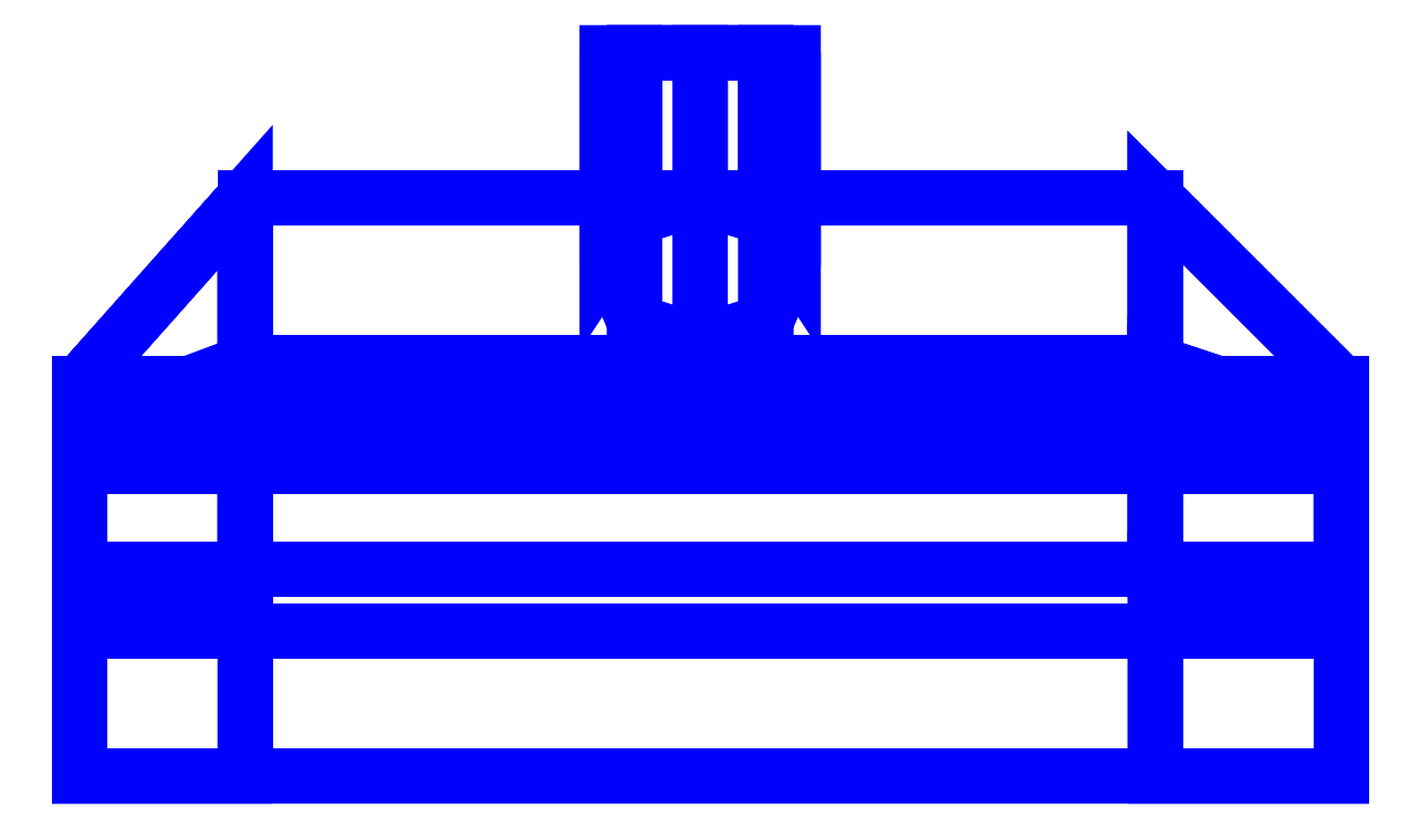
<metadata>
{"format":"dxf","ext":"dxf","renderer":"ezdxf+matplotlib","layout":"modelspace","background":"white","min_lineweight":24,"dpi":150}
</metadata>
<code>
0
SECTION
2
ENTITIES
0
3DFACE
8
SLEEVE
10
0.44
20
0.24
30
0.06
11
0.44
21
0.24
31
-0.07
12
0
22
0.24
32
-0.07
13
0
23
0.24
33
0.06
0
3DFACE
8
SLEEVE
10
0.44
20
0.24
30
-0.07
11
0.44
21
0.16
31
-0.18
12
0
22
0.16
32
-0.18
13
0
23
0.24
33
-0.07
0
3DFACE
8
SLEEVE
10
0.44
20
0.16
30
-0.18
11
0.44
21
0.06
31
-0.22
12
0
22
0.06
32
-0.22
13
0
23
0.16
33
-0.18
0
3DFACE
8
SLEEVE
10
0.44
20
0.06
30
-0.22
11
0.44
21
-0.04
31
-0.22
12
0
22
-0.04
32
-0.22
13
0
23
0.06
33
-0.22
0
3DFACE
8
SLEEVE
10
0.44
20
0.16
30
0.15
11
0.44
21
0.24
31
0.06
12
0
22
0.24
32
0.06
13
0
23
0.16
33
0.15
0
3DFACE
8
SLEEVE
10
0.44
20
0.06
30
0.18
11
0.44
21
0.16
31
0.15
12
0
22
0.16
32
0.15
13
0
23
0.06
33
0.18
0
3DFACE
8
SLEEVE
10
0.44
20
0.03
30
0.18
11
0.44
21
0.06
31
0.18
12
0
22
0.06
32
0.18
13
0
23
0.03
33
0.18
0
3DFACE
8
SLEEVE
10
0
20
0.24
30
0.06
11
0
21
0.24
31
-0.07
12
-0.08
22
0.15
32
-0.05
13
-0.08
23
0.15
33
0.02
0
3DFACE
8
SLEEVE
10
0.53
20
0.15
30
0.02
11
0.53
21
0.15
31
-0.05
12
0.44
22
0.24
32
-0.07
13
0.44
23
0.24
33
0.06
0
3DFACE
8
SLEEVE
10
0.53
20
0.13
30
0.06
11
0.53
21
0.15
31
0.02
12
0.44
22
0.24
32
0.06
13
0.44
23
0.16
33
0.15
0
3DFACE
8
SLEEVE
10
0
20
0.16
30
0.15
11
0
21
0.24
31
0.06
12
-0.08
22
0.15
32
0.02
13
-0.08
23
0.13
33
0.06
0
3DFACE
8
SLEEVE
10
0
20
0.06
30
0.18
11
0
21
0.16
31
0.15
12
-0.08
22
0.13
32
0.06
13
-0.08
23
0.06
33
0.12
0
3DFACE
8
SLEEVE
10
0.53
20
0.06
30
0.12
11
0.53
21
0.13
31
0.06
12
0.44
22
0.16
32
0.15
13
0.44
23
0.06
33
0.18
0
3DFACE
8
SLEEVE
10
0.53
20
0.03
30
0.13
11
0.53
21
0.06
31
0.12
12
0.44
22
0.06
32
0.18
13
0.44
23
0.03
33
0.18
0
3DFACE
8
SLEEVE
10
0
20
0.03
30
0.18
11
0
21
0.06
31
0.18
12
-0.08
22
0.06
32
0.12
13
-0.08
23
0.03
33
0.13
0
3DFACE
8
SLEEVE
10
0.53
20
0.15
30
-0.05
11
0.53
21
0.11
31
-0.09
12
0.44
22
0.16
32
-0.18
13
0.44
23
0.24
33
-0.07
0
3DFACE
8
SLEEVE
10
0
20
0.24
30
-0.07
11
0
21
0.16
31
-0.18
12
-0.08
22
0.11
32
-0.09
13
-0.08
23
0.15
33
-0.05
0
3DFACE
8
SLEEVE
10
0
20
0.16
30
-0.18
11
0
21
0.06
31
-0.22
12
-0.08
22
0.03
32
-0.13
13
-0.08
23
0.11
33
-0.09
0
3DFACE
8
SLEEVE
10
0.53
20
0.11
30
-0.09
11
0.53
21
0.03
31
-0.13
12
0.44
22
0.06
32
-0.22
13
0.44
23
0.16
33
-0.18
0
3DFACE
8
SLEEVE
10
0
20
0.06
30
-0.22
11
0
21
-0.04
31
-0.22
12
-0.08
22
-0.04
32
-0.16
13
-0.08
23
0.03
33
-0.13
0
3DFACE
8
SLEEVE
10
0.53
20
0.03
30
-0.13
11
0.53
21
-0.04
31
-0.16
12
0.44
22
-0.04
32
-0.22
13
0.44
23
0.06
33
-0.22
0
3DFACE
8
SLEEVE
10
0.53
20
0.03
30
0.13
11
0.44
21
0.03
31
0.18
12
0
22
0.03
32
0.18
13
-0.08
23
0.03
33
0.13
0
3DFACE
8
SLEEVE
10
0.44
20
-0.04
30
-0.22
11
0.53
21
-0.04
31
-0.16
12
-0.08
22
-0.04
32
-0.16
13
0
23
-0.04
33
-0.22
0
3DFACE
8
SLEEVE
10
-0.08
20
0.03
30
-0.13
11
-0.08
21
-0.04
31
-0.16
12
0.53
22
-0.04
32
-0.16
13
0.53
23
0.03
33
-0.13
0
3DFACE
8
SLEEVE
10
-0.08
20
0.11
30
-0.09
11
-0.08
21
0.03
31
-0.13
12
0.53
22
0.03
32
-0.13
13
0.53
23
0.11
33
-0.09
0
3DFACE
8
SLEEVE
10
-0.08
20
0.15
30
-0.05
11
-0.08
21
0.11
31
-0.09
12
0.53
22
0.11
32
-0.09
13
0.53
23
0.15
33
-0.05
0
3DFACE
8
SLEEVE
10
-0.08
20
0.15
30
0.02
11
-0.08
21
0.15
31
-0.05
12
0.53
22
0.15
32
-0.05
13
0.53
23
0.15
33
0.02
0
3DFACE
8
SLEEVE
10
-0.08
20
0.13
30
0.06
11
-0.08
21
0.15
31
0.02
12
0.53
22
0.15
32
0.02
13
0.53
23
0.13
33
0.06
0
3DFACE
8
SLEEVE
10
-0.08
20
0.06
30
0.12
11
-0.08
21
0.13
31
0.06
12
0.53
22
0.13
32
0.06
13
0.53
23
0.06
33
0.12
0
3DFACE
8
SLEEVE
10
-0.08
20
0.03
30
0.13
11
-0.08
21
0.06
31
0.12
12
0.53
22
0.06
32
0.12
13
0.53
23
0.03
33
0.13
0
3DFACE
8
SLEEVE
10
0.265
20
0.31
30
-0.11
11
0.2518
21
0.31
31
-0.07818
12
0.2518
22
0.23
32
-0.07818
13
0.265
23
0.21
33
-0.11
0
3DFACE
8
SLEEVE
10
0.2518
20
0.31
30
-0.07818
11
0.22
21
0.31
31
-0.065
12
0.22
22
0.24
32
-0.065
13
0.2518
23
0.23
33
-0.07818
0
3DFACE
8
SLEEVE
10
0.22
20
0.31
30
-0.065
11
0.1882
21
0.31
31
-0.07818
12
0.1882
22
0.23
32
-0.07818
13
0.22
23
0.24
33
-0.065
0
3DFACE
8
SLEEVE
10
0.1882
20
0.31
30
-0.07818
11
0.175
21
0.31
31
-0.11
12
0.175
22
0.21
32
-0.11
13
0.1882
23
0.23
33
-0.07818
0
3DFACE
8
SLEEVE
10
0.175
20
0.31
30
-0.11
11
0.1882
21
0.31
31
-0.1418
12
0.1882
22
0.18
32
-0.1418
13
0.175
23
0.21
33
-0.11
0
3DFACE
8
SLEEVE
10
0.1882
20
0.31
30
-0.1418
11
0.22
21
0.31
31
-0.155
12
0.22
22
0.17
32
-0.155
13
0.1882
23
0.18
33
-0.1418
0
3DFACE
8
SLEEVE
10
0.22
20
0.31
30
-0.155
11
0.2518
21
0.31
31
-0.1418
12
0.2518
22
0.18
32
-0.1418
13
0.22
23
0.17
33
-0.155
0
3DFACE
8
SLEEVE
10
0.2518
20
0.31
30
-0.1418
11
0.265
21
0.31
31
-0.11
12
0.265
22
0.21
32
-0.11
13
0.2518
23
0.18
33
-0.1418
0
3DFACE
8
SLEEVE
10
0.2518
20
0.31
30
-0.07818
11
0.175
21
0.31
31
-0.11
12
0.1882
22
0.31
32
-0.07818
13
0.22
23
0.31
33
-0.065
0
3DFACE
8
SLEEVE
10
0.265
20
0.31
30
-0.11
11
0.1882
21
0.31
31
-0.1418
12
0.175
22
0.31
32
-0.11
13
0.2518
23
0.31
33
-0.07818
0
3DFACE
8
SLEEVE
10
0.2518
20
0.31
30
-0.1418
11
0.22
21
0.31
31
-0.155
12
0.1882
22
0.31
32
-0.1418
13
0.265
23
0.31
33
-0.11
0
VIEWPORT
8
0
10
144.7
20
101.2
30
0
40
391.1
41
222.2
68
     2
69
     1
0
VIEWPORT
8
0
10
139.2
20
100.8
30
0
40
222.8
41
161.3
68
     1
69
     2
0
ENDSEC
0
EOF

</code>
